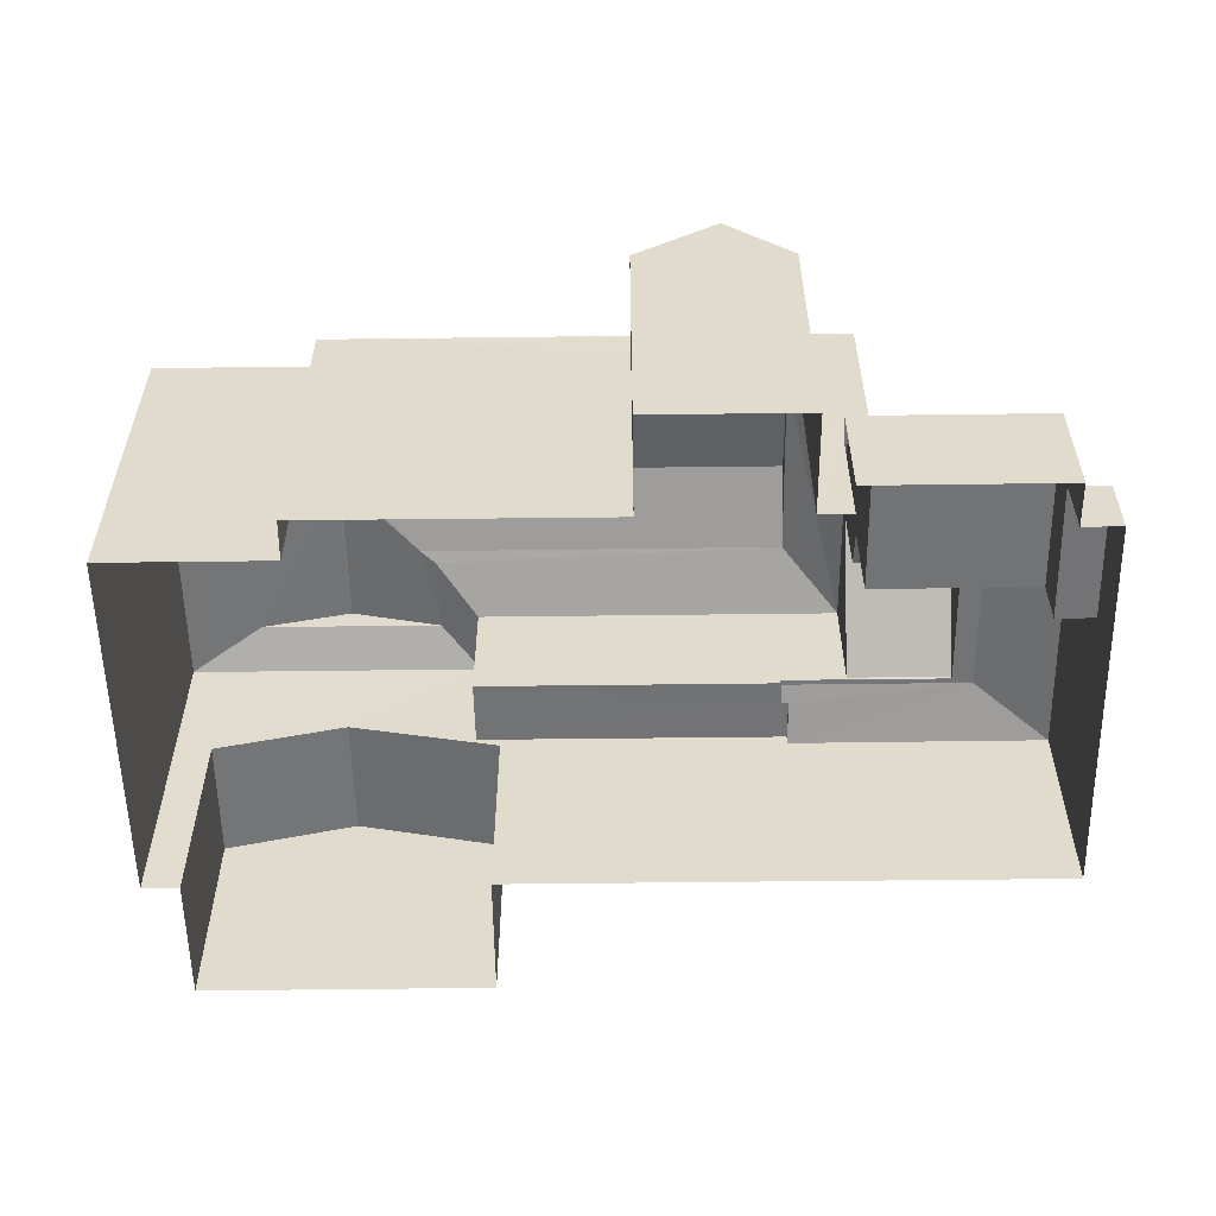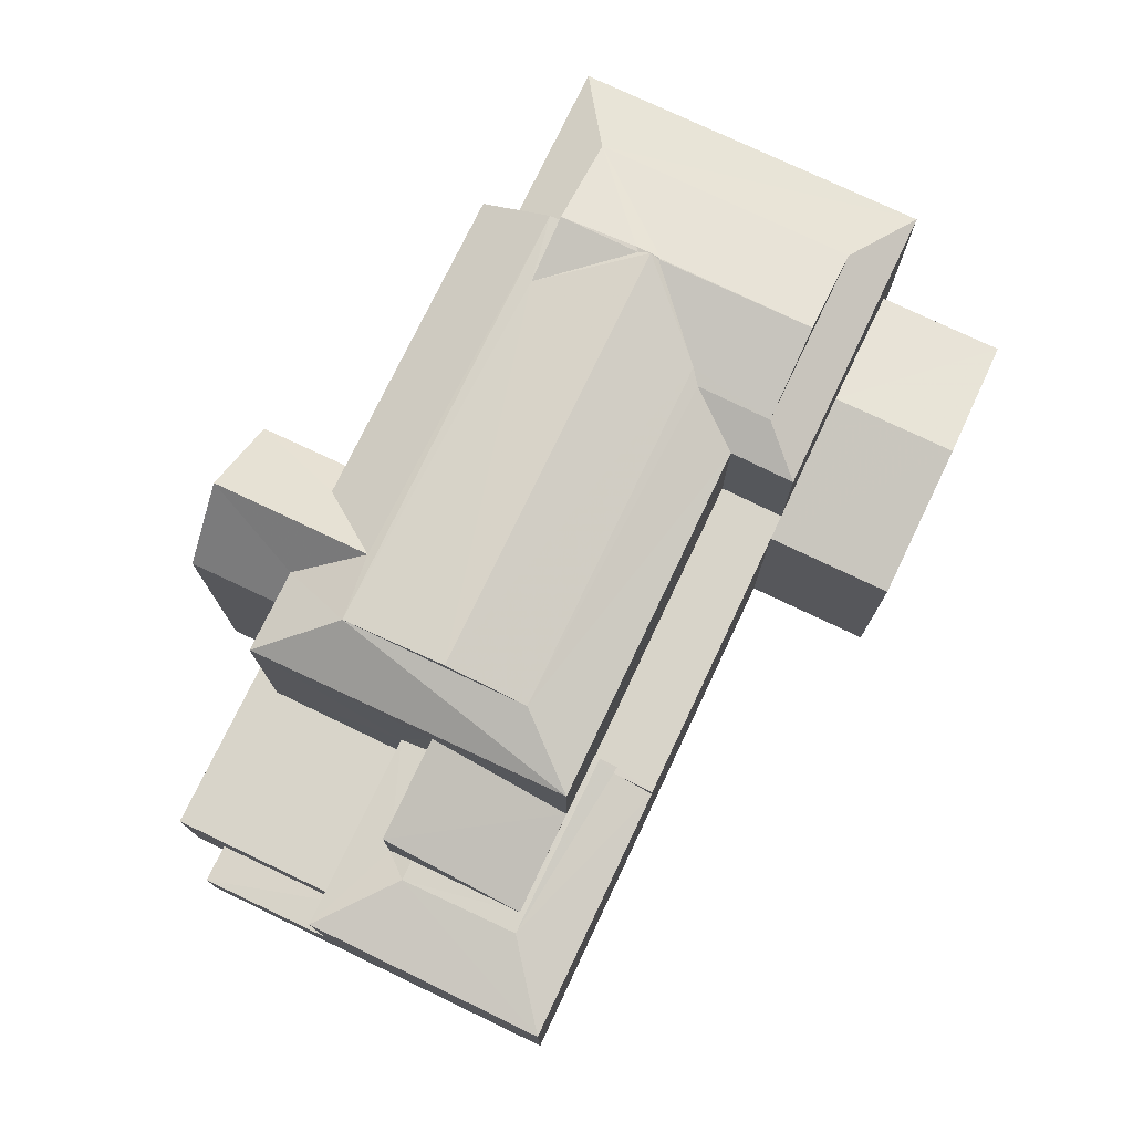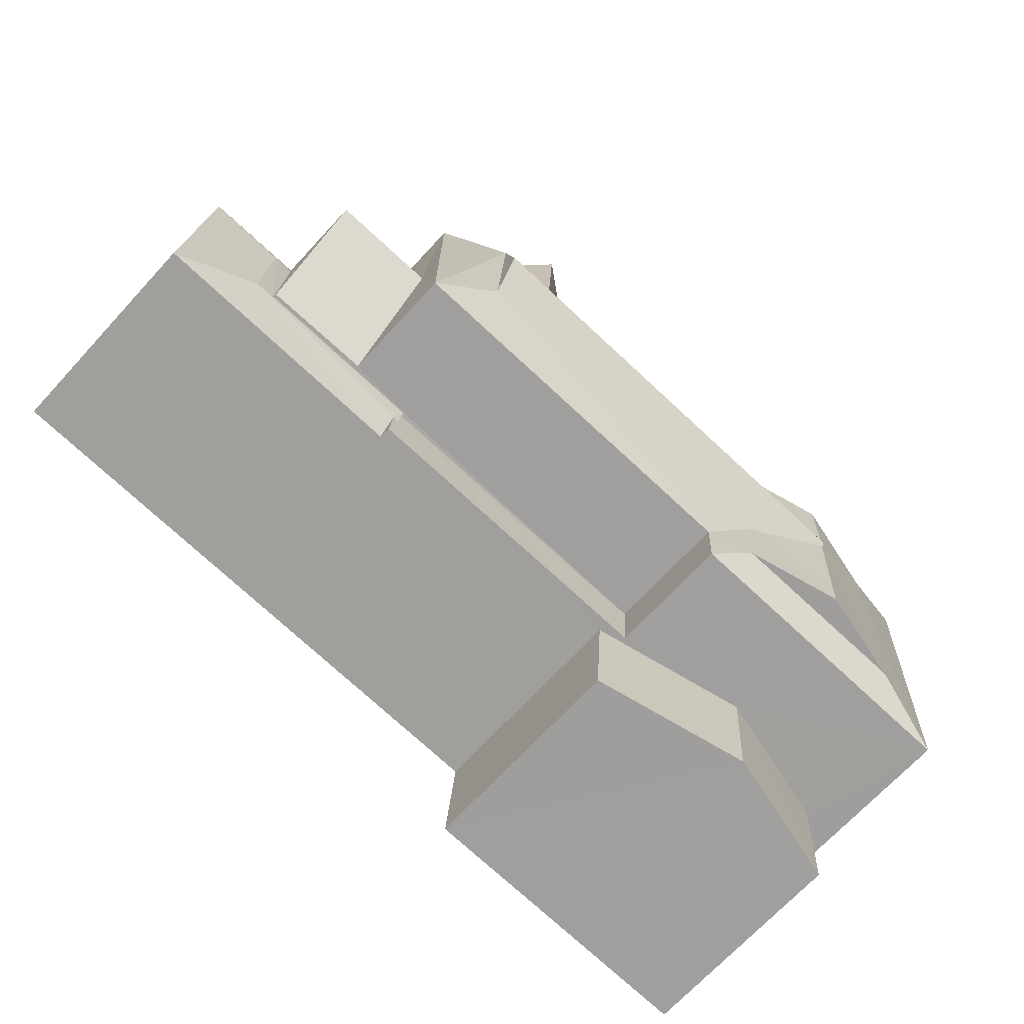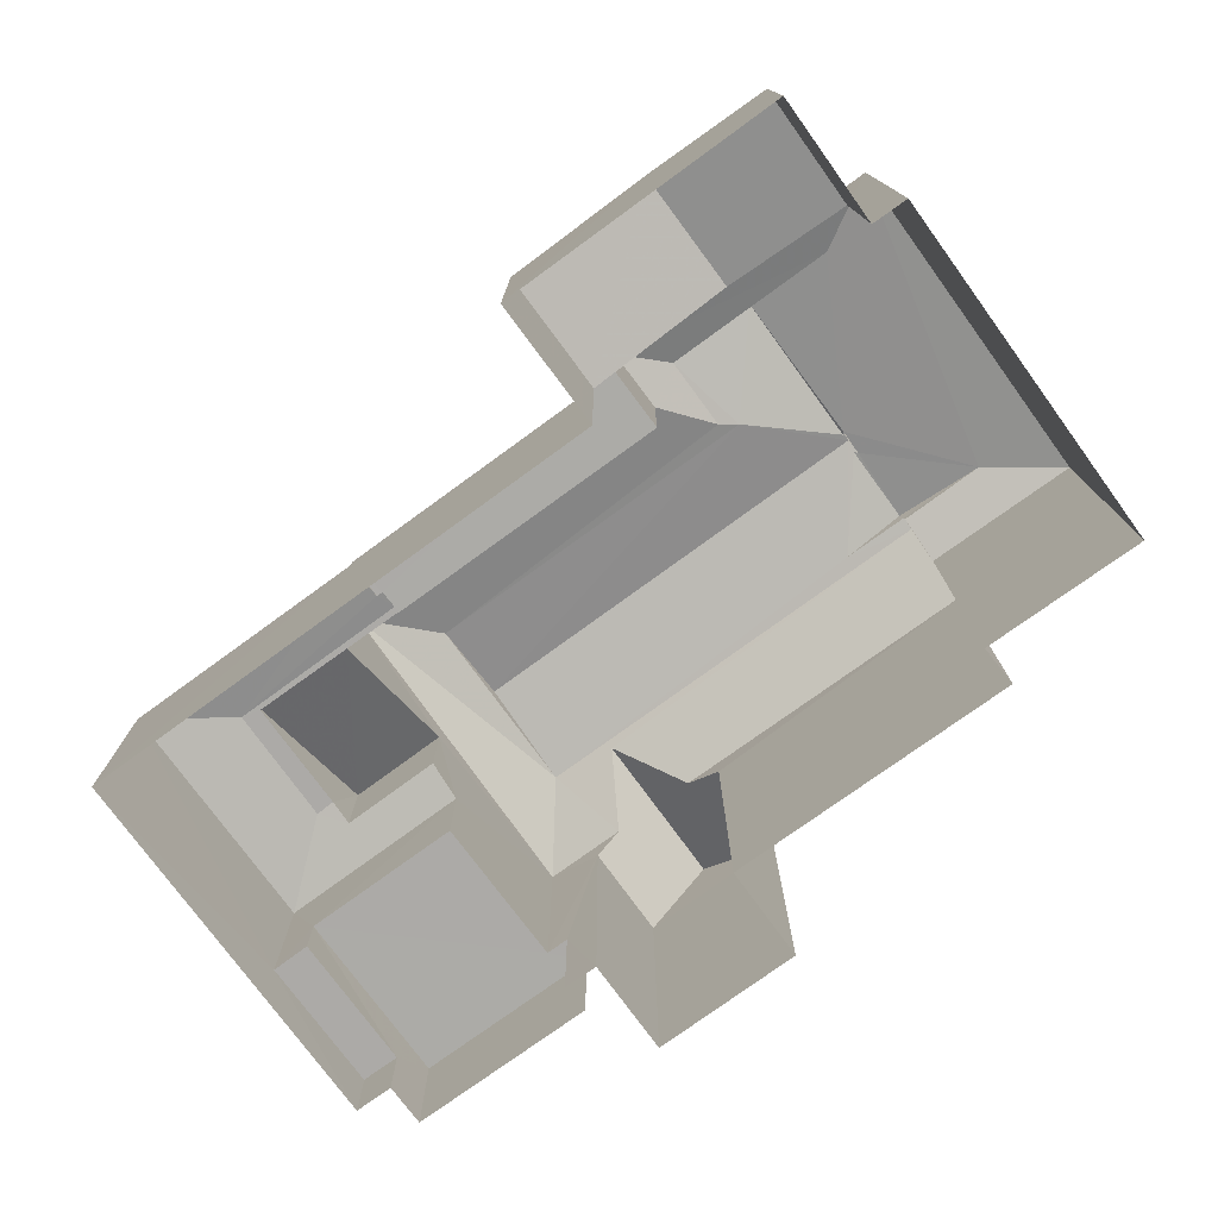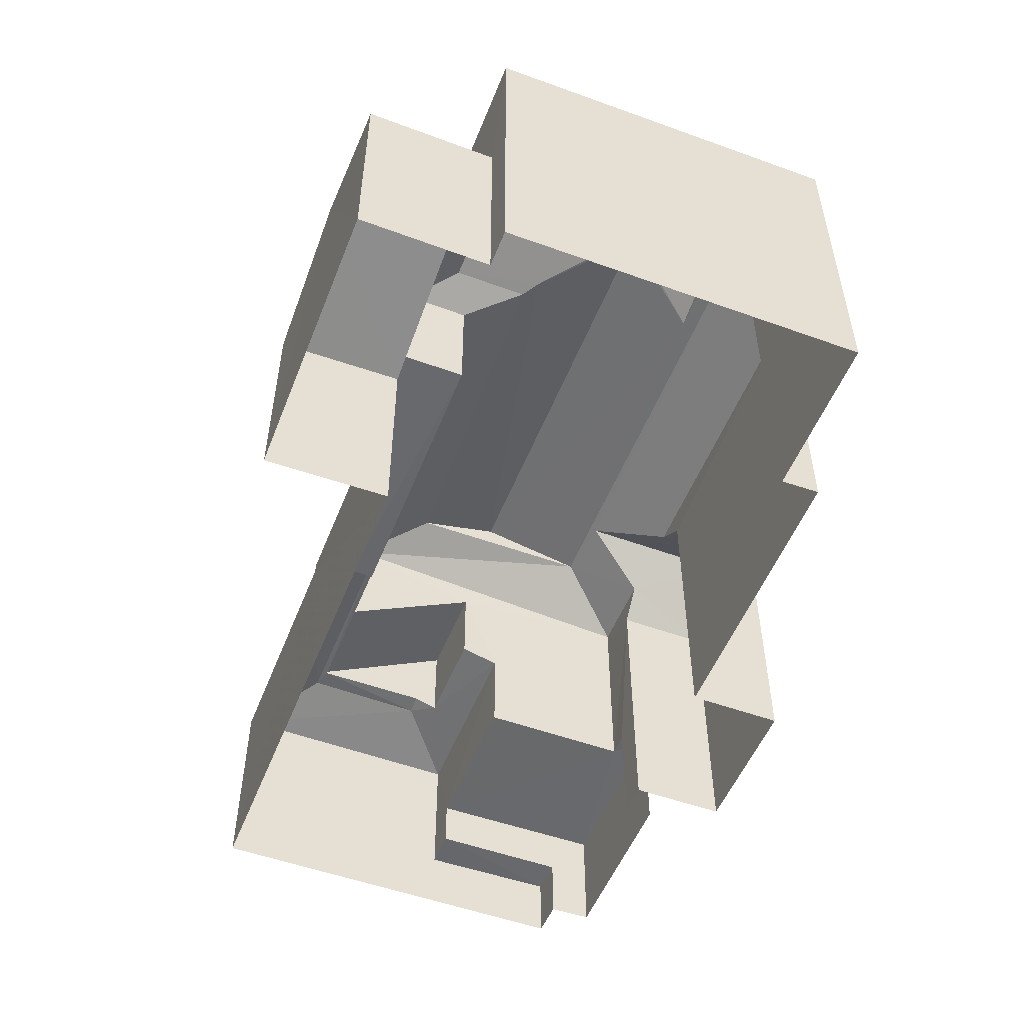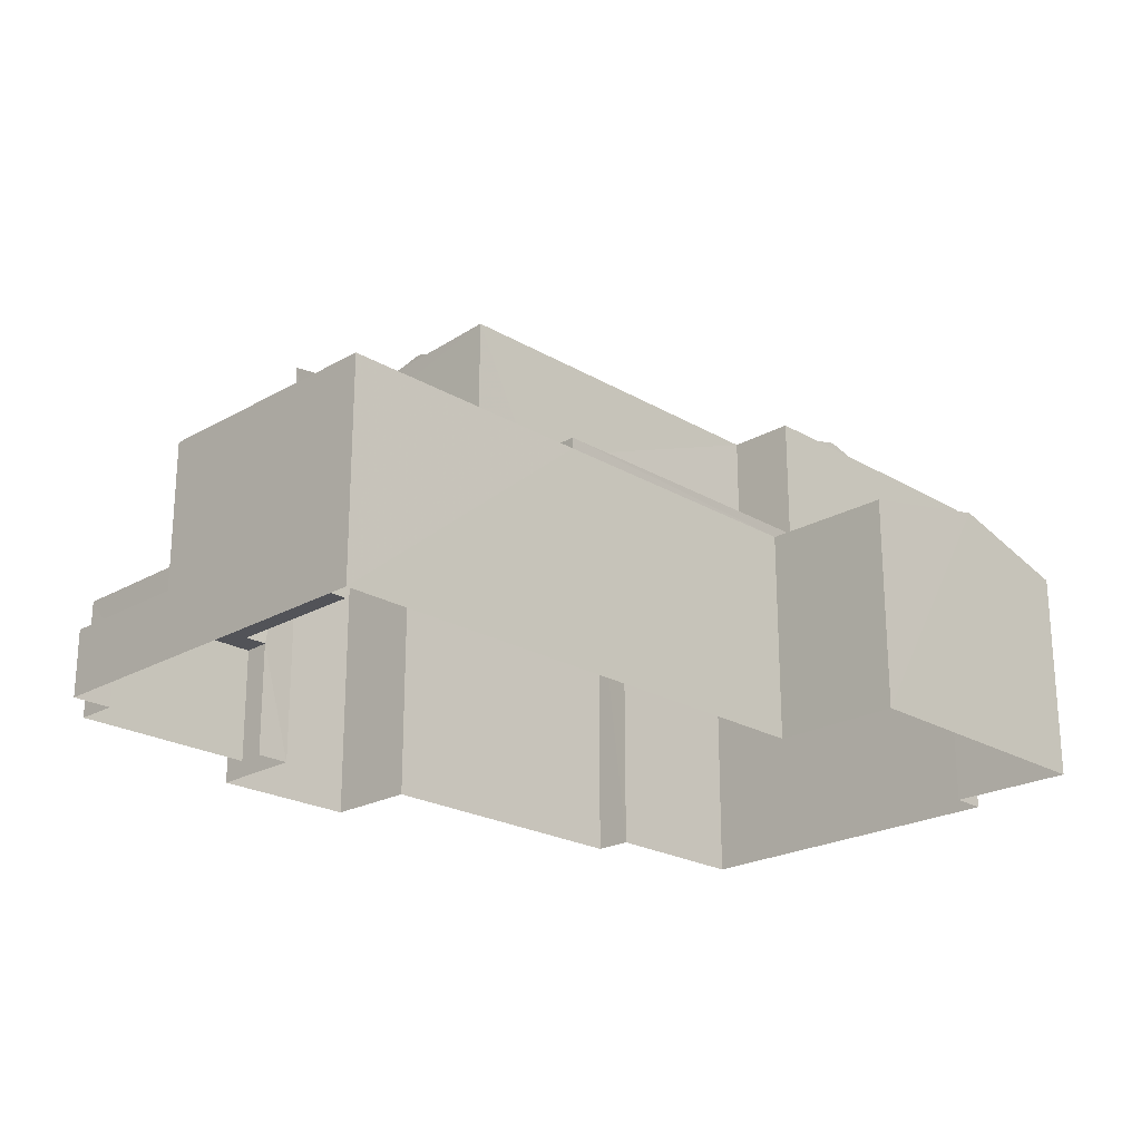
<metadata>
{"format":"obj","ext":"obj","renderer":"f3d","projection":"perspective","resolution":1024,"background":"white","views":[{"elev":-55.9,"azim":177.3,"up":"+Z"},{"elev":75.6,"azim":-68.0,"up":"+Z"},{"elev":-69.4,"azim":-42.6,"up":"+Y"},{"elev":-76.1,"azim":32.6,"up":"+Z"},{"elev":-52.5,"azim":65.2,"up":"+Z"},{"elev":-22.5,"azim":-48.9,"up":"+Z"}]}
</metadata>
<code>
v -3.732e+05 -1.046e+05 25.77
v -3.732e+05 -1.046e+05 25.77
v -3.732e+05 -1.046e+05 25.77
v -3.732e+05 -1.046e+05 25.77
v -3.732e+05 -1.046e+05 25.77
v -3.732e+05 -1.046e+05 25.77
v -3.732e+05 -1.046e+05 25.77
v -3.732e+05 -1.046e+05 25.77
v -3.732e+05 -1.046e+05 25.77
v -3.732e+05 -1.046e+05 25.77
v -3.732e+05 -1.046e+05 25.77
v -3.732e+05 -1.046e+05 25.77
v -3.732e+05 -1.046e+05 25.77
v -3.732e+05 -1.046e+05 25.77
v -3.732e+05 -1.046e+05 25.77
v -3.732e+05 -1.046e+05 25.77
v -3.732e+05 -1.046e+05 25.77
v -3.732e+05 -1.046e+05 25.77
v -3.732e+05 -1.046e+05 30.5
v -3.732e+05 -1.046e+05 31.27
v -3.732e+05 -1.046e+05 31.27
v -3.732e+05 -1.046e+05 30.5
v -3.732e+05 -1.046e+05 30.74
v -3.732e+05 -1.046e+05 30.74
v -3.732e+05 -1.046e+05 30.74
v -3.732e+05 -1.046e+05 30.74
v -3.732e+05 -1.046e+05 30.74
v -3.732e+05 -1.046e+05 30.74
v -3.732e+05 -1.046e+05 30.92
v -3.732e+05 -1.046e+05 32.69
v -3.732e+05 -1.046e+05 30.92
v -3.732e+05 -1.046e+05 32.69
v -3.732e+05 -1.046e+05 32.99
v -3.732e+05 -1.046e+05 33.47
v -3.732e+05 -1.046e+05 33.96
v -3.732e+05 -1.046e+05 33.47
v -3.732e+05 -1.046e+05 33.96
v -3.732e+05 -1.046e+05 33.87
v -3.732e+05 -1.046e+05 33.96
v -3.732e+05 -1.046e+05 32.99
v -3.732e+05 -1.046e+05 33.96
v -3.732e+05 -1.046e+05 32.99
v -3.732e+05 -1.046e+05 33.87
v -3.732e+05 -1.046e+05 32.99
v -3.732e+05 -1.046e+05 32.36
v -3.732e+05 -1.046e+05 33.87
v -3.732e+05 -1.046e+05 32.36
v -3.732e+05 -1.046e+05 30.85
v -3.732e+05 -1.046e+05 30.85
v -3.732e+05 -1.046e+05 30.72
v -3.732e+05 -1.046e+05 30.5
v -3.732e+05 -1.046e+05 30.5
v -3.732e+05 -1.046e+05 30.72
v -3.732e+05 -1.046e+05 33.47
v -3.732e+05 -1.046e+05 33.87
v -3.732e+05 -1.046e+05 33.47
v -3.732e+05 -1.046e+05 33.87
v -3.732e+05 -1.046e+05 34.45
v -3.732e+05 -1.046e+05 34.45
v -3.732e+05 -1.046e+05 34.4
v -3.732e+05 -1.046e+05 34.38
v -3.732e+05 -1.046e+05 33.47
v -3.732e+05 -1.046e+05 33.87
v -3.732e+05 -1.046e+05 34.02
v -3.732e+05 -1.046e+05 34.4
v -3.732e+05 -1.046e+05 34.4
v -3.732e+05 -1.046e+05 30.5
v -3.732e+05 -1.046e+05 30.85
v -3.732e+05 -1.046e+05 27.25
v -3.732e+05 -1.046e+05 27.25
v -3.732e+05 -1.046e+05 27.25
v -3.732e+05 -1.046e+05 27.25
v -3.732e+05 -1.046e+05 34.4
v -3.732e+05 -1.046e+05 28.38
v -3.732e+05 -1.046e+05 28.38
v -3.732e+05 -1.046e+05 28.38
v -3.732e+05 -1.046e+05 28.38
v -3.732e+05 -1.046e+05 28.38
v -3.732e+05 -1.046e+05 28.38
v -3.732e+05 -1.046e+05 32.36
v -3.732e+05 -1.046e+05 32.36
v -3.732e+05 -1.046e+05 30.85
v -3.732e+05 -1.046e+05 30.85
v -3.732e+05 -1.046e+05 30.85
v -3.732e+05 -1.046e+05 33.47
v -3.732e+05 -1.046e+05 33.87
v -3.732e+05 -1.046e+05 34.38
v -3.732e+05 -1.046e+05 34.02
v -3.732e+05 -1.046e+05 30.5
v -3.732e+05 -1.046e+05 30.5
v -3.732e+05 -1.046e+05 30.5
f 1 2 3
f 4 5 6
f 7 2 8
f 7 8 9
f 6 10 11
f 3 2 11
f 12 13 14
f 15 16 7
f 15 17 18
f 16 4 6
f 12 18 13
f 15 12 16
f 11 2 7
f 6 11 7
f 16 6 7
f 15 18 12
f 12 14 75
f 74 12 75
f 19 20 21
f 19 22 20
f 23 24 25
f 25 24 26
f 23 27 24
f 26 24 28
f 29 30 31
f 29 32 30
f 33 34 35
f 36 37 34
f 38 39 37
f 36 38 37
f 40 41 42
f 41 43 35
f 33 35 44
f 35 43 44
f 40 43 41
f 45 44 46
f 46 44 43
f 47 44 45
f 48 49 50
f 51 48 50
f 51 50 52
f 50 53 52
f 36 54 55
f 38 36 55
f 54 56 57
f 55 54 57
f 39 58 37
f 39 59 58
f 59 60 61
f 39 60 59
f 56 62 63
f 57 56 63
f 64 65 66
f 48 67 68
f 48 51 67
f 69 70 71
f 69 72 70
f 38 55 39
f 39 73 60
f 39 55 73
f 74 75 76
f 77 76 78
f 78 76 79
f 76 75 79
f 40 80 46
f 46 43 40
f 81 80 40
f 49 48 82
f 83 82 84
f 84 82 68
f 82 48 68
f 85 63 62
f 85 86 63
f 66 87 63
f 63 61 57
f 61 73 57
f 66 65 87
f 61 60 73
f 63 87 61
f 88 41 64
f 59 64 58
f 41 35 64
f 87 65 59
f 64 35 58
f 65 64 59
f 89 90 21
f 20 89 21
f 67 91 68
f 68 28 84
f 84 28 24
f 91 28 68
f 34 37 35
f 11 62 3
f 11 85 62
f 44 47 33
f 47 16 74
f 16 12 74
f 33 47 76
f 47 74 76
f 79 14 13
f 79 75 14
f 67 71 15
f 15 71 17
f 67 51 71
f 17 71 70
f 16 45 4
f 16 47 45
f 91 15 7
f 2 1 22
f 20 22 56
f 91 7 89
f 89 20 25
f 67 15 91
f 22 1 56
f 54 20 56
f 26 91 89
f 25 20 54
f 26 89 25
f 28 91 26
f 63 88 66
f 66 88 64
f 86 88 63
f 69 71 78
f 71 51 78
f 78 52 77
f 78 51 52
f 30 49 31
f 31 49 82
f 50 49 30
f 90 9 21
f 9 8 21
f 8 19 21
f 27 83 84
f 24 27 84
f 73 55 57
f 10 81 42
f 42 81 40
f 6 81 10
f 7 9 90
f 89 7 90
f 2 19 8
f 2 22 19
f 13 72 79
f 79 72 78
f 13 18 72
f 78 72 69
f 80 5 45
f 80 45 46
f 5 4 45
f 32 50 30
f 32 53 50
f 85 11 42
f 41 86 85
f 88 86 41
f 11 10 42
f 41 85 42
f 23 36 83
f 23 83 27
f 36 34 83
f 83 29 82
f 82 29 31
f 34 29 83
f 77 52 76
f 76 52 33
f 34 33 32
f 32 29 34
f 52 53 32
f 33 52 32
f 58 35 37
f 6 5 80
f 81 6 80
f 25 54 36
f 23 25 36
f 56 1 3
f 62 56 3
f 18 17 70
f 72 18 70
f 61 87 59

</code>
